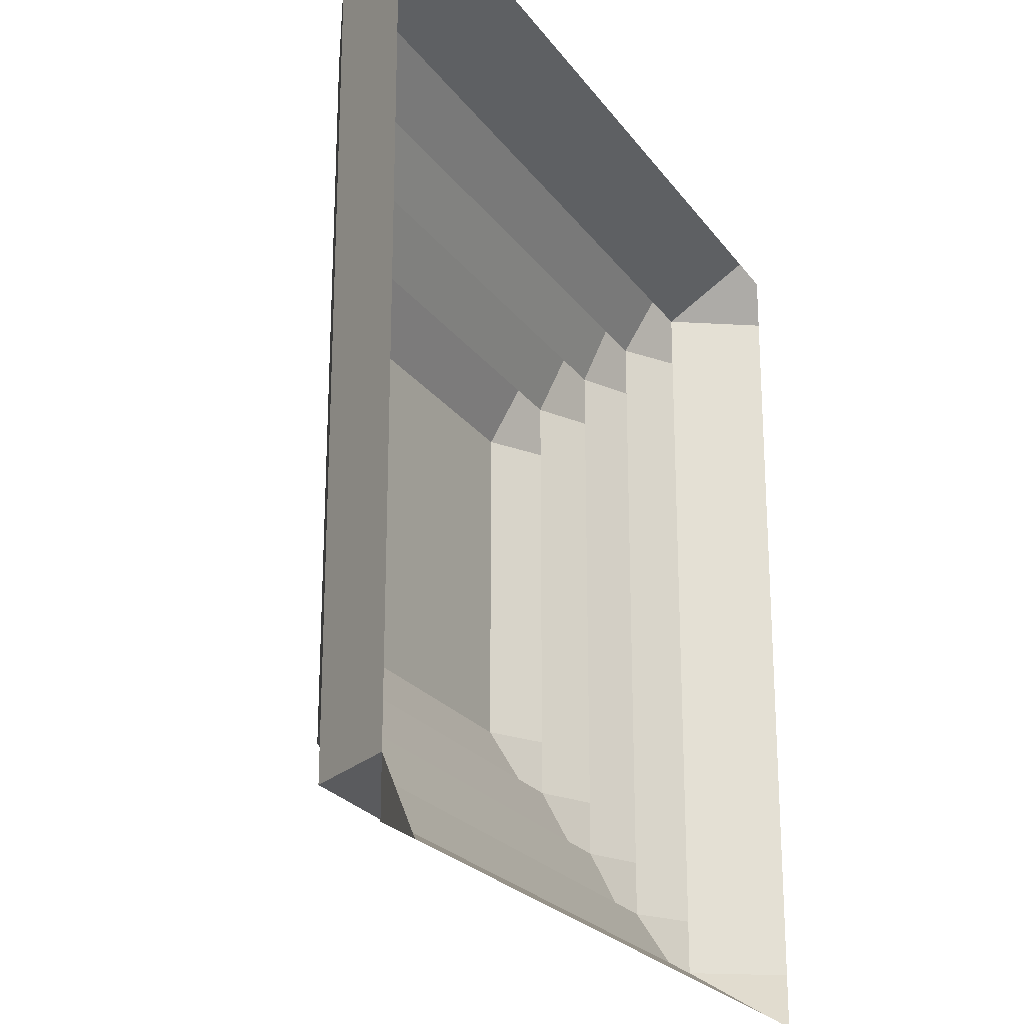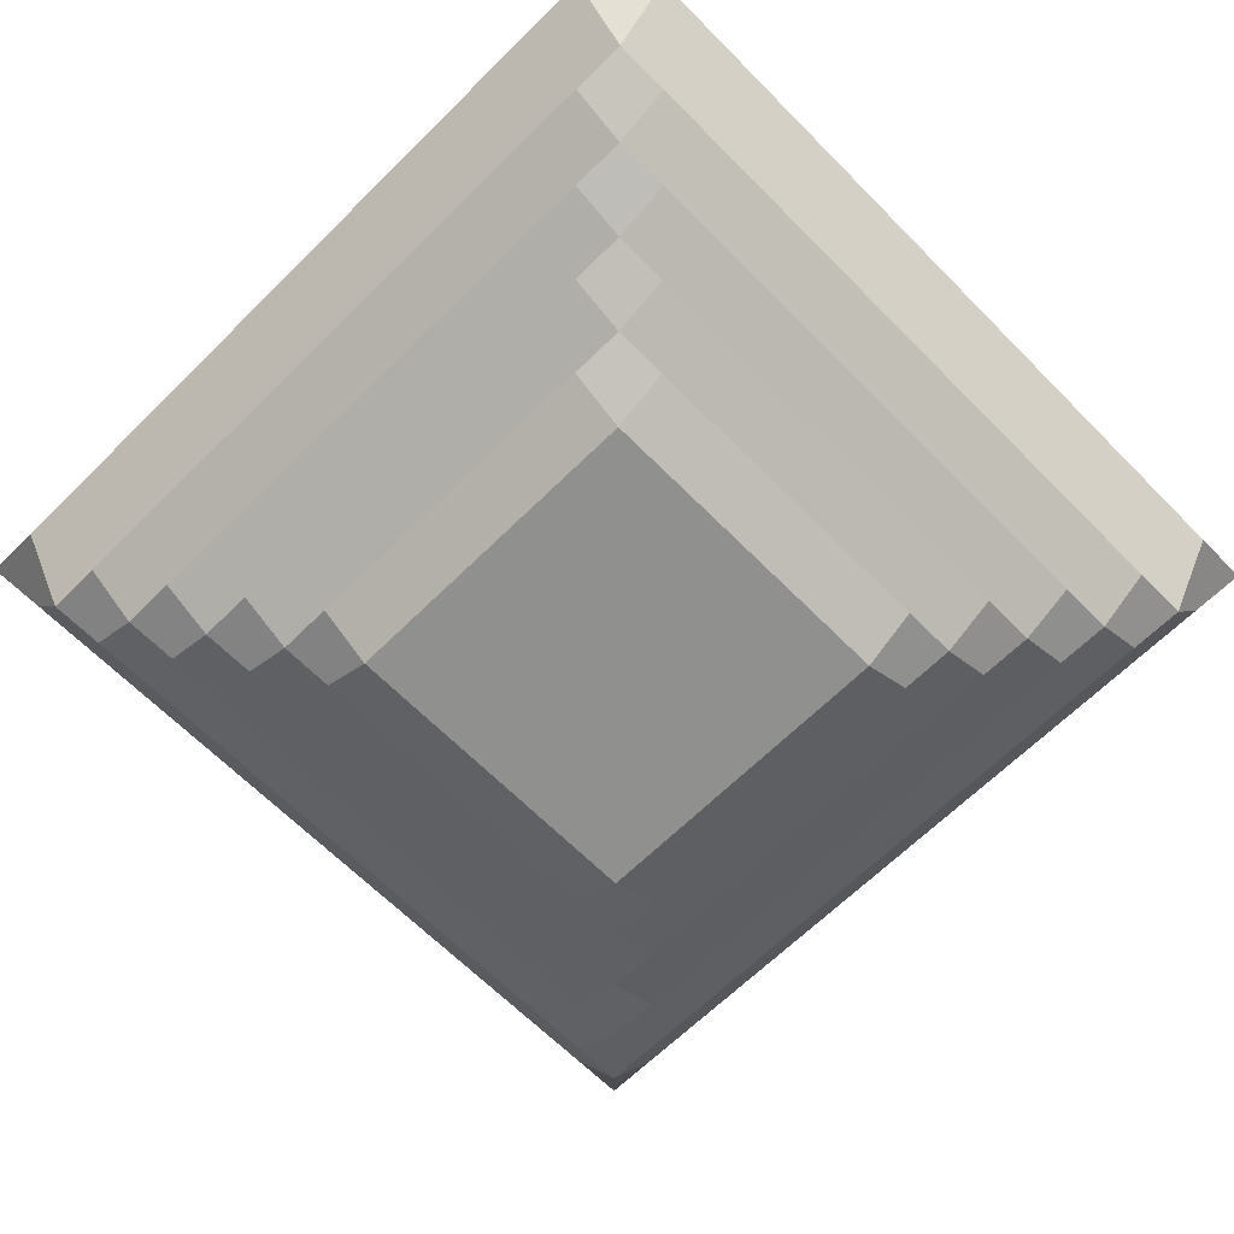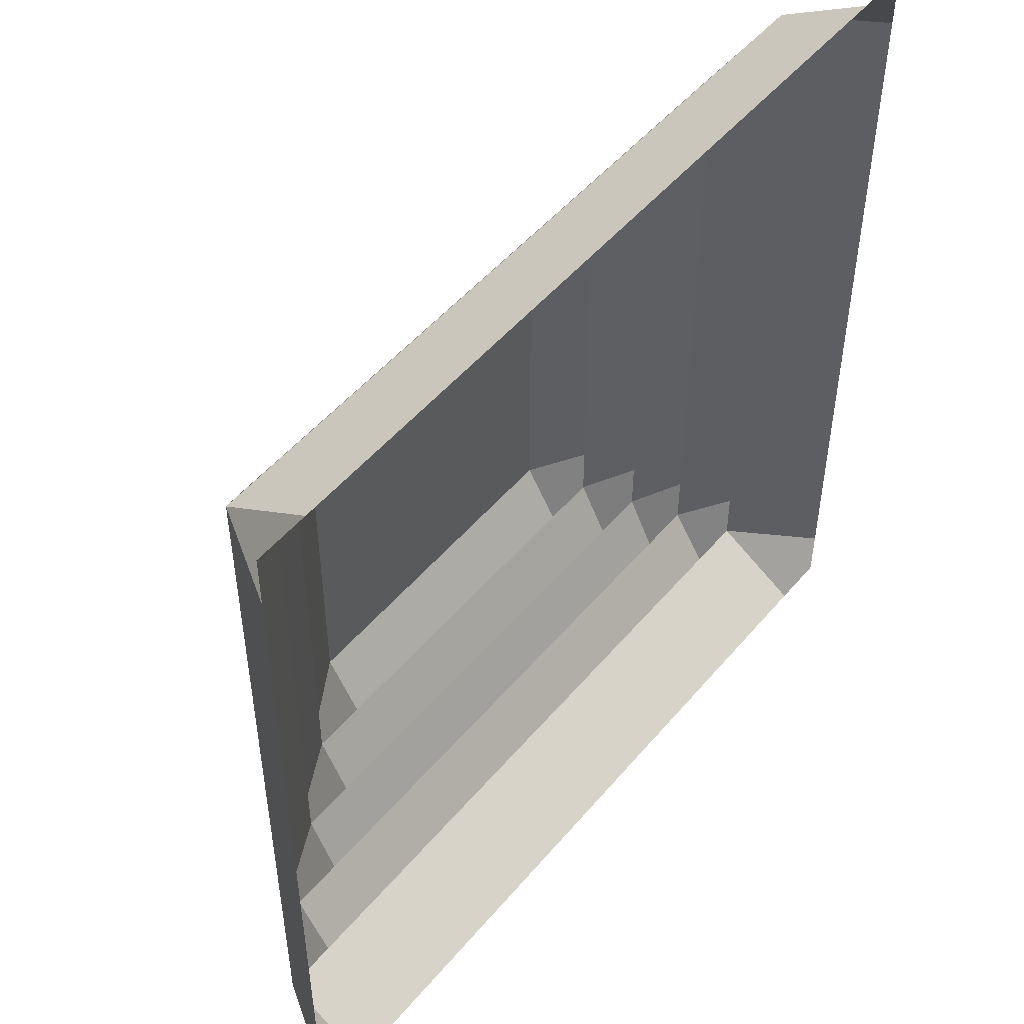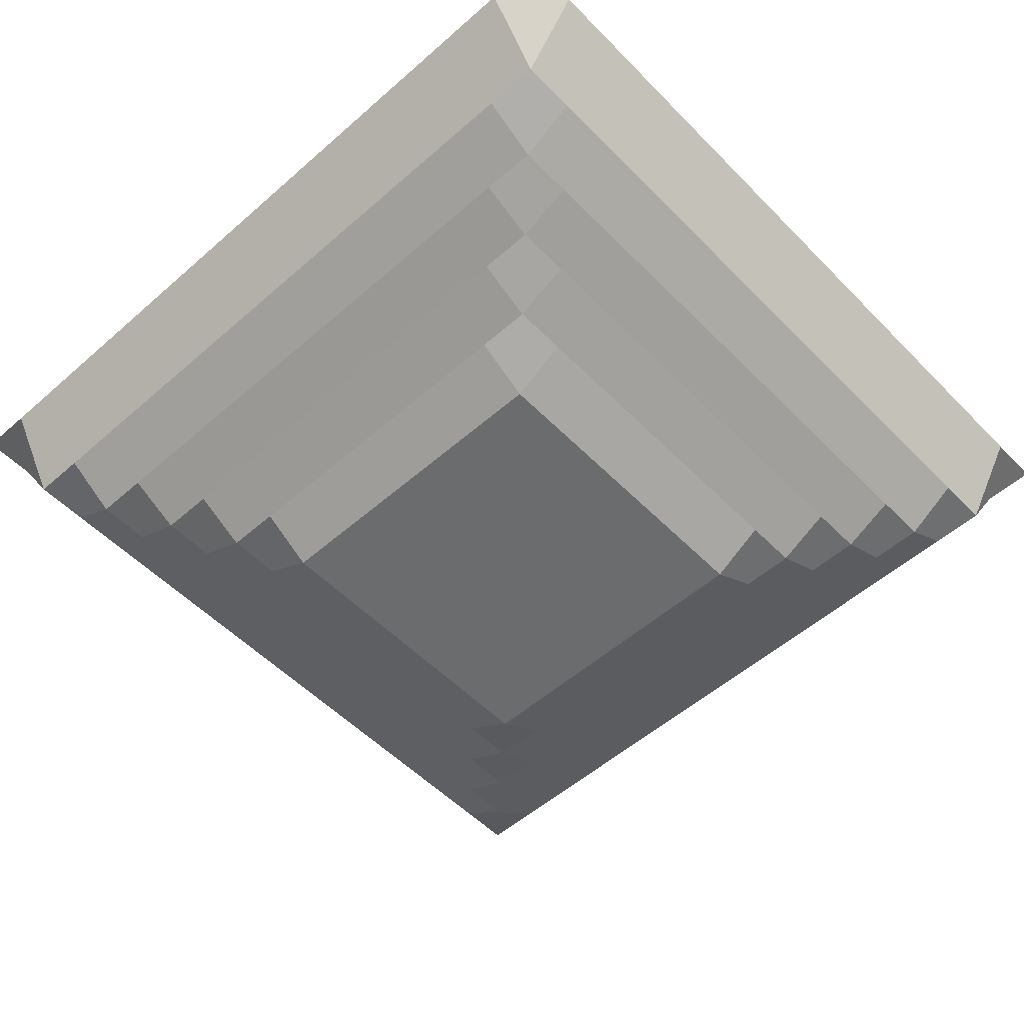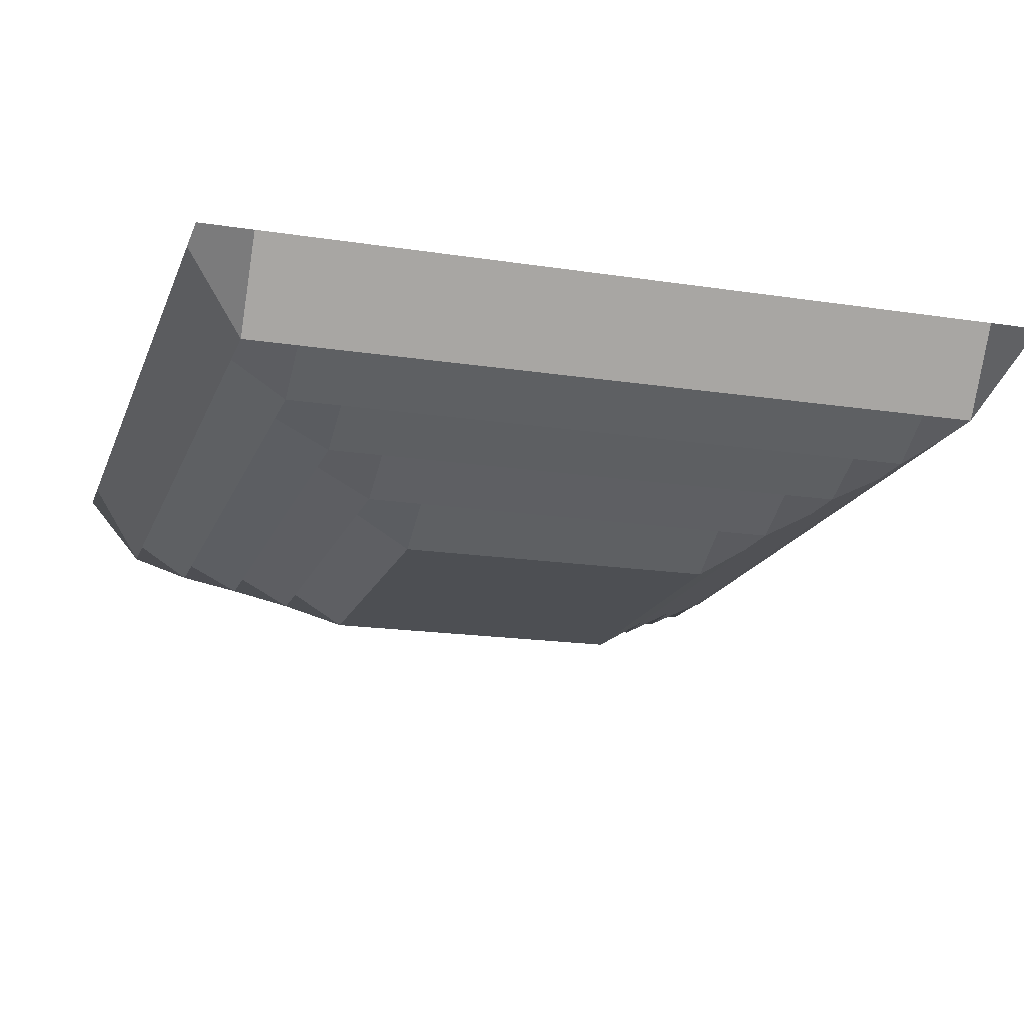
<metadata>
{"format":"obj","ext":"obj","renderer":"f3d","projection":"perspective","resolution":1024,"background":"white","views":[{"elev":-22.9,"azim":116.3,"up":"+Z"},{"elev":-65.6,"azim":134.7,"up":"+Y"},{"elev":50.4,"azim":128.5,"up":"+Z"},{"elev":-53.6,"azim":-137.0,"up":"+Y"},{"elev":-17.7,"azim":163.1,"up":"+Y"}]}
</metadata>
<code>
o Plane
v 0.5 0.5 0.5
v -0.5 0.5 0.5
v 0.5 0.5 -0.5
v -0.5 0.5 -0.5
v 0.5 0.5 0
v -1.6e-05 0.5 0.5
v -0.5 0.5 0
v -1.6e-05 0.5 -0.5
v 0 0.2573 0
v 0.5 0.5 0.25
v -0.25 0.5 0.5
v -0.5 0.5 -0.25
v 0.25 0.5 -0.5
v 0.5 0.5 -0.25
v 0.25 0.5 0.5
v -0.5 0.5 0.25
v -0.25 0.5 -0.5
v 0 0.2949 -0.25
v 0 0.2949 0.25
v 0.25 0.2949 0
v -0.25 0.2949 0
v -0.25 0.2949 0.25
v 0.25 0.2949 0.25
v 0.25 0.2949 -0.25
v -0.25 0.2949 -0.25
v 0.5 0.5 0.375
v -0.375 0.5 0.5
v -0.5 0.5 -0.375
v 0.375 0.5 -0.5
v 0.5 0.5 -0.125
v 0.125 0.5 0.5
v -0.5 0.5 0.125
v -0.125 0.5 -0.5
v 0 0.3595 -0.375
v 0 0.2573 0.125
v 0.375 0.3595 0
v -0.125 0.2573 0
v 0.5 0.5 0.125
v -0.125 0.5 0.5
v -0.5 0.5 -0.125
v 0.125 0.5 -0.5
v 0.5 0.5 -0.375
v 0.375 0.5 0.5
v -0.5 0.5 0.375
v -0.375 0.5 -0.5
v 0 0.2573 -0.125
v 0 0.3595 0.375
v 0.125 0.2573 0
v -0.375 0.3595 0
v -0.25 0.2949 0.125
v -0.25 0.3595 0.375
v -0.125 0.2949 0.25
v -0.375 0.3595 0.25
v 0.25 0.2949 0.125
v 0.25 0.3595 0.375
v 0.375 0.3595 0.25
v 0.125 0.2949 0.25
v 0.25 0.3595 -0.375
v 0.25 0.2949 -0.125
v 0.375 0.3595 -0.25
v 0.125 0.2949 -0.25
v -0.25 0.3595 -0.375
v -0.25 0.2949 -0.125
v -0.125 0.2949 -0.25
v -0.375 0.3595 -0.25
v -0.375 0.3595 -0.125
v -0.125 0.2573 -0.125
v -0.125 0.3595 -0.375
v 0.125 0.2573 -0.125
v 0.375 0.3595 -0.125
v 0.375 0.3595 -0.375
v 0.125 0.3595 0.375
v 0.375 0.3595 0.375
v 0.375 0.3595 0.125
v -0.375 0.3595 0.375
v -0.125 0.3595 0.375
v -0.125 0.2573 0.125
v -0.375 0.3595 0.125
v 0.125 0.2573 0.125
v 0.125 0.3595 -0.375
v -0.375 0.3595 -0.375
v 0.5 0.5 0.4375
v -0.4375 0.5 0.5
v -0.5 0.5 -0.4375
v 0.4375 0.5 -0.5
v 0.5 0.5 -0.0625
v 0.06248 0.5 0.5
v -0.5 0.5 0.0625
v -0.06252 0.5 -0.5
v 0 0.3996 -0.4375
v 0 0.2573 0.0625
v 0.4375 0.3996 0
v -0.0625 0.2573 0
v 0.5 0.5 0.1875
v -0.1875 0.5 0.5
v -0.5 0.5 -0.1875
v 0.1875 0.5 -0.5
v 0.5 0.5 -0.3125
v 0.3125 0.5 0.5
v -0.5 0.5 0.3125
v -0.3125 0.5 -0.5
v 0 0.2573 -0.1875
v 0 0.3281 0.3125
v 0.1875 0.2573 0
v -0.3125 0.3281 0
v -0.25 0.2949 0.0625
v -0.25 0.3281 0.3125
v -0.0625 0.2949 0.25
v -0.3125 0.3281 0.25
v 0.25 0.2949 0.0625
v 0.25 0.3281 0.3125
v 0.4375 0.3996 0.25
v 0.1875 0.2949 0.25
v 0.25 0.3996 -0.4375
v 0.25 0.2949 -0.1875
v 0.4375 0.3996 -0.25
v 0.1875 0.2949 -0.25
v -0.25 0.3996 -0.4375
v -0.25 0.2949 -0.1875
v -0.0625 0.2949 -0.25
v -0.3125 0.3281 -0.25
v 0.5 0.5 0.3125
v -0.3125 0.5 0.5
v -0.5 0.5 -0.3125
v 0.3125 0.5 -0.5
v 0.5 0.5 -0.1875
v 0.1875 0.5 0.5
v -0.5 0.5 0.1875
v -0.1875 0.5 -0.5
v 0 0.3281 -0.3125
v 0 0.2573 0.1875
v 0.3125 0.3281 0
v -0.1875 0.2573 0
v 0.5 0.5 0.0625
v -0.06152 0.5 0.5
v -0.5 0.5 -0.0625
v 0.06248 0.5 -0.5
v 0.5 0.5 -0.4375
v 0.4375 0.5 0.5
v -0.5 0.5 0.4375
v -0.4375 0.5 -0.5
v 0 0.2573 -0.0625
v 0 0.3996 0.4375
v 0.0625 0.2573 0
v -0.4375 0.3996 0
v -0.25 0.2949 0.1875
v -0.25 0.3996 0.4375
v -0.1875 0.2949 0.25
v -0.4375 0.3996 0.25
v 0.25 0.2949 0.1875
v 0.25 0.3996 0.4375
v 0.3125 0.3281 0.25
v 0.0625 0.2949 0.25
v 0.25 0.3281 -0.3125
v 0.25 0.2949 -0.0625
v 0.3125 0.3281 -0.25
v 0.0625 0.2949 -0.25
v -0.25 0.3281 -0.3125
v -0.25 0.2949 -0.0625
v -0.1875 0.2949 -0.25
v -0.4375 0.3996 -0.25
v -0.375 0.3595 -0.1875
v -0.375 0.3595 -0.0625
v -0.3125 0.3281 -0.125
v -0.4375 0.3996 -0.125
v -0.125 0.2573 -0.1875
v -0.125 0.2573 -0.0625
v -0.0625 0.2573 -0.125
v -0.1875 0.2573 -0.125
v -0.125 0.3996 -0.4375
v -0.125 0.3281 -0.3125
v -0.0625 0.3595 -0.375
v -0.1875 0.3595 -0.375
v 0.125 0.2573 -0.1875
v 0.125 0.2573 -0.0625
v 0.1875 0.2573 -0.125
v 0.0625 0.2573 -0.125
v 0.375 0.3595 -0.1875
v 0.375 0.3595 -0.0625
v 0.4375 0.3996 -0.125
v 0.3125 0.3281 -0.125
v 0.375 0.3996 -0.4375
v 0.375 0.3595 -0.3125
v 0.4375 0.3996 -0.375
v 0.3125 0.3595 -0.375
v 0.125 0.3281 0.3125
v 0.125 0.3996 0.4375
v 0.1875 0.3595 0.375
v 0.0625 0.3595 0.375
v 0.375 0.3595 0.3125
v 0.375 0.3996 0.4375
v 0.4375 0.3996 0.375
v 0.3125 0.3595 0.375
v 0.375 0.3595 0.0625
v 0.375 0.3595 0.1875
v 0.4375 0.3996 0.125
v 0.3125 0.3281 0.125
v -0.375 0.3595 0.3125
v -0.375 0.3996 0.4375
v -0.3125 0.3595 0.375
v -0.4375 0.3996 0.375
v -0.125 0.3281 0.3125
v -0.125 0.3996 0.4375
v -0.0625 0.3595 0.375
v -0.1875 0.3595 0.375
v -0.125 0.2573 0.0625
v -0.125 0.2573 0.1875
v -0.0625 0.2573 0.125
v -0.1875 0.2573 0.125
v -0.375 0.3595 0.0625
v -0.375 0.3595 0.1875
v -0.3125 0.3281 0.125
v -0.4375 0.3996 0.125
v 0.125 0.2573 0.0625
v 0.125 0.2573 0.1875
v 0.1875 0.2573 0.125
v 0.0625 0.2573 0.125
v 0.125 0.3996 -0.4375
v 0.125 0.3281 -0.3125
v 0.1875 0.3595 -0.375
v 0.0625 0.3595 -0.375
v -0.375 0.3996 -0.4375
v -0.375 0.3595 -0.3125
v -0.3125 0.3595 -0.375
v -0.4375 0.3996 -0.375
v -0.4375 0.3996 -0.3125
v -0.3125 0.3281 -0.3125
v -0.3125 0.3996 -0.4375
v 0.0625 0.3281 -0.3125
v 0.1875 0.3281 -0.3125
v 0.1875 0.3996 -0.4375
v 0.0625 0.2573 0.1875
v 0.1875 0.2573 0.1875
v 0.1875 0.2573 0.0625
v -0.4375 0.3996 0.1875
v -0.3125 0.3281 0.1875
v -0.3125 0.3281 0.0625
v -0.1875 0.2573 0.1875
v -0.0625 0.2573 0.1875
v -0.0625 0.2573 0.0625
v -0.1875 0.3996 0.4375
v -0.0625 0.3996 0.4375
v -0.0625 0.3281 0.3125
v -0.4375 0.3996 0.4375
v -0.3125 0.3996 0.4375
v -0.3125 0.3281 0.3125
v 0.3125 0.3281 0.1875
v 0.4375 0.3996 0.1875
v 0.4375 0.3996 0.0625
v 0.3125 0.3996 0.4375
v 0.4375 0.3996 0.4375
v 0.4375 0.3996 0.3125
v 0.0625 0.3996 0.4375
v 0.1875 0.3996 0.4375
v 0.1875 0.3281 0.3125
v 0.3125 0.3281 -0.3125
v 0.4375 0.3996 -0.3125
v 0.4375 0.3996 -0.4375
v 0.3125 0.3281 -0.0625
v 0.4375 0.3996 -0.0625
v 0.4375 0.3996 -0.1875
v 0.0625 0.2573 -0.0625
v 0.1875 0.2573 -0.0625
v 0.1875 0.2573 -0.1875
v -0.1875 0.3281 -0.3125
v -0.0625 0.3281 -0.3125
v -0.0625 0.3996 -0.4375
v -0.1875 0.2573 -0.0625
v -0.0625 0.2573 -0.0625
v -0.0625 0.2573 -0.1875
v -0.4375 0.3996 -0.0625
v -0.3125 0.3281 -0.0625
v -0.3125 0.3281 -0.1875
v -0.4375 0.3996 -0.1875
v -0.1875 0.2573 -0.1875
v -0.1875 0.3996 -0.4375
v 0.0625 0.2573 -0.1875
v 0.3125 0.3281 -0.1875
v 0.3125 0.3996 -0.4375
v 0.0625 0.3281 0.3125
v 0.3125 0.3281 0.3125
v 0.3125 0.3281 0.0625
v -0.4375 0.3996 0.3125
v -0.1875 0.3281 0.3125
v -0.1875 0.2573 0.0625
v -0.4375 0.3996 0.0625
v 0.0625 0.2573 0.0625
v 0.0625 0.3996 -0.4375
v -0.4375 0.3996 -0.4375
f 289 84 4 141
f 288 90 8 137
f 287 91 9 144
f 286 88 7 145
f 285 106 21 133
f 284 107 22 148
f 283 100 16 149
f 282 110 20 132
f 281 111 23 152
f 280 103 19 153
f 279 114 13 125
f 278 115 24 156
f 277 102 18 157
f 276 118 17 129
f 275 119 25 160
f 274 96 12 161
f 273 162 65 121
f 272 163 66 164
f 271 136 40 165
f 270 166 64 120
f 269 167 67 168
f 268 159 63 169
f 267 170 33 89
f 266 171 68 172
f 265 158 62 173
f 264 174 61 117
f 263 175 69 176
f 262 142 46 177
f 261 178 60 116
f 260 179 70 180
f 259 155 59 181
f 258 182 29 85
f 257 183 71 184
f 256 154 58 185
f 255 186 57 113
f 254 187 72 188
f 253 143 47 189
f 252 190 56 112
f 251 191 73 192
f 250 151 55 193
f 249 194 36 92
f 248 195 74 196
f 247 150 54 197
f 246 198 53 109
f 245 199 75 200
f 244 140 44 201
f 243 202 52 108
f 242 203 76 204
f 241 147 51 205
f 240 206 37 93
f 239 207 77 208
f 238 146 50 209
f 237 210 49 105
f 236 211 78 212
f 235 128 32 213
f 234 214 48 104
f 233 215 79 216
f 232 131 35 217
f 231 218 41 97
f 230 219 80 220
f 229 130 34 221
f 228 222 45 101
f 227 223 81 224
f 226 124 28 225
f 223 226 225 81
f 65 161 226 223
f 161 12 124 226
f 158 227 224 62
f 25 121 227 158
f 121 65 223 227
f 118 228 101 17
f 62 224 228 118
f 224 81 222 228
f 219 229 221 80
f 61 157 229 219
f 157 18 130 229
f 154 230 220 58
f 24 117 230 154
f 117 61 219 230
f 114 231 97 13
f 58 220 231 114
f 220 80 218 231
f 215 232 217 79
f 57 153 232 215
f 153 19 131 232
f 150 233 216 54
f 23 113 233 150
f 113 57 215 233
f 110 234 104 20
f 54 216 234 110
f 216 79 214 234
f 211 235 213 78
f 53 149 235 211
f 149 16 128 235
f 146 236 212 50
f 22 109 236 146
f 109 53 211 236
f 106 237 105 21
f 50 212 237 106
f 212 78 210 237
f 207 238 209 77
f 52 148 238 207
f 148 22 146 238
f 131 239 208 35
f 19 108 239 131
f 108 52 207 239
f 91 240 93 9
f 35 208 240 91
f 208 77 206 240
f 203 241 205 76
f 39 95 241 203
f 95 11 147 241
f 143 242 204 47
f 6 135 242 143
f 135 39 203 242
f 103 243 108 19
f 47 204 243 103
f 204 76 202 243
f 199 244 201 75
f 27 83 244 199
f 83 2 140 244
f 147 245 200 51
f 11 123 245 147
f 123 27 199 245
f 107 246 109 22
f 51 200 246 107
f 200 75 198 246
f 195 247 197 74
f 56 152 247 195
f 152 23 150 247
f 94 248 196 38
f 10 112 248 94
f 112 56 195 248
f 134 249 92 5
f 38 196 249 134
f 196 74 194 249
f 191 250 193 73
f 43 99 250 191
f 99 15 151 250
f 82 251 192 26
f 1 139 251 82
f 139 43 191 251
f 122 252 112 10
f 26 192 252 122
f 192 73 190 252
f 187 253 189 72
f 31 87 253 187
f 87 6 143 253
f 151 254 188 55
f 15 127 254 151
f 127 31 187 254
f 111 255 113 23
f 55 188 255 111
f 188 72 186 255
f 183 256 185 71
f 60 156 256 183
f 156 24 154 256
f 98 257 184 42
f 14 116 257 98
f 116 60 183 257
f 138 258 85 3
f 42 184 258 138
f 184 71 182 258
f 179 259 181 70
f 36 132 259 179
f 132 20 155 259
f 86 260 180 30
f 5 92 260 86
f 92 36 179 260
f 126 261 116 14
f 30 180 261 126
f 180 70 178 261
f 175 262 177 69
f 48 144 262 175
f 144 9 142 262
f 155 263 176 59
f 20 104 263 155
f 104 48 175 263
f 115 264 117 24
f 59 176 264 115
f 176 69 174 264
f 171 265 173 68
f 64 160 265 171
f 160 25 158 265
f 130 266 172 34
f 18 120 266 130
f 120 64 171 266
f 90 267 89 8
f 34 172 267 90
f 172 68 170 267
f 167 268 169 67
f 37 133 268 167
f 133 21 159 268
f 142 269 168 46
f 9 93 269 142
f 93 37 167 269
f 102 270 120 18
f 46 168 270 102
f 168 67 166 270
f 163 271 165 66
f 49 145 271 163
f 145 7 136 271
f 159 272 164 63
f 21 105 272 159
f 105 49 163 272
f 119 273 121 25
f 63 164 273 119
f 164 66 162 273
f 162 274 161 65
f 66 165 274 162
f 165 40 96 274
f 166 275 160 64
f 67 169 275 166
f 169 63 119 275
f 170 276 129 33
f 68 173 276 170
f 173 62 118 276
f 174 277 157 61
f 69 177 277 174
f 177 46 102 277
f 178 278 156 60
f 70 181 278 178
f 181 59 115 278
f 182 279 125 29
f 71 185 279 182
f 185 58 114 279
f 186 280 153 57
f 72 189 280 186
f 189 47 103 280
f 190 281 152 56
f 73 193 281 190
f 193 55 111 281
f 194 282 132 36
f 74 197 282 194
f 197 54 110 282
f 198 283 149 53
f 75 201 283 198
f 201 44 100 283
f 202 284 148 52
f 76 205 284 202
f 205 51 107 284
f 206 285 133 37
f 77 209 285 206
f 209 50 106 285
f 210 286 145 49
f 78 213 286 210
f 213 32 88 286
f 214 287 144 48
f 79 217 287 214
f 217 35 91 287
f 218 288 137 41
f 80 221 288 218
f 221 34 90 288
f 222 289 141 45
f 81 225 289 222
f 225 28 84 289

</code>
